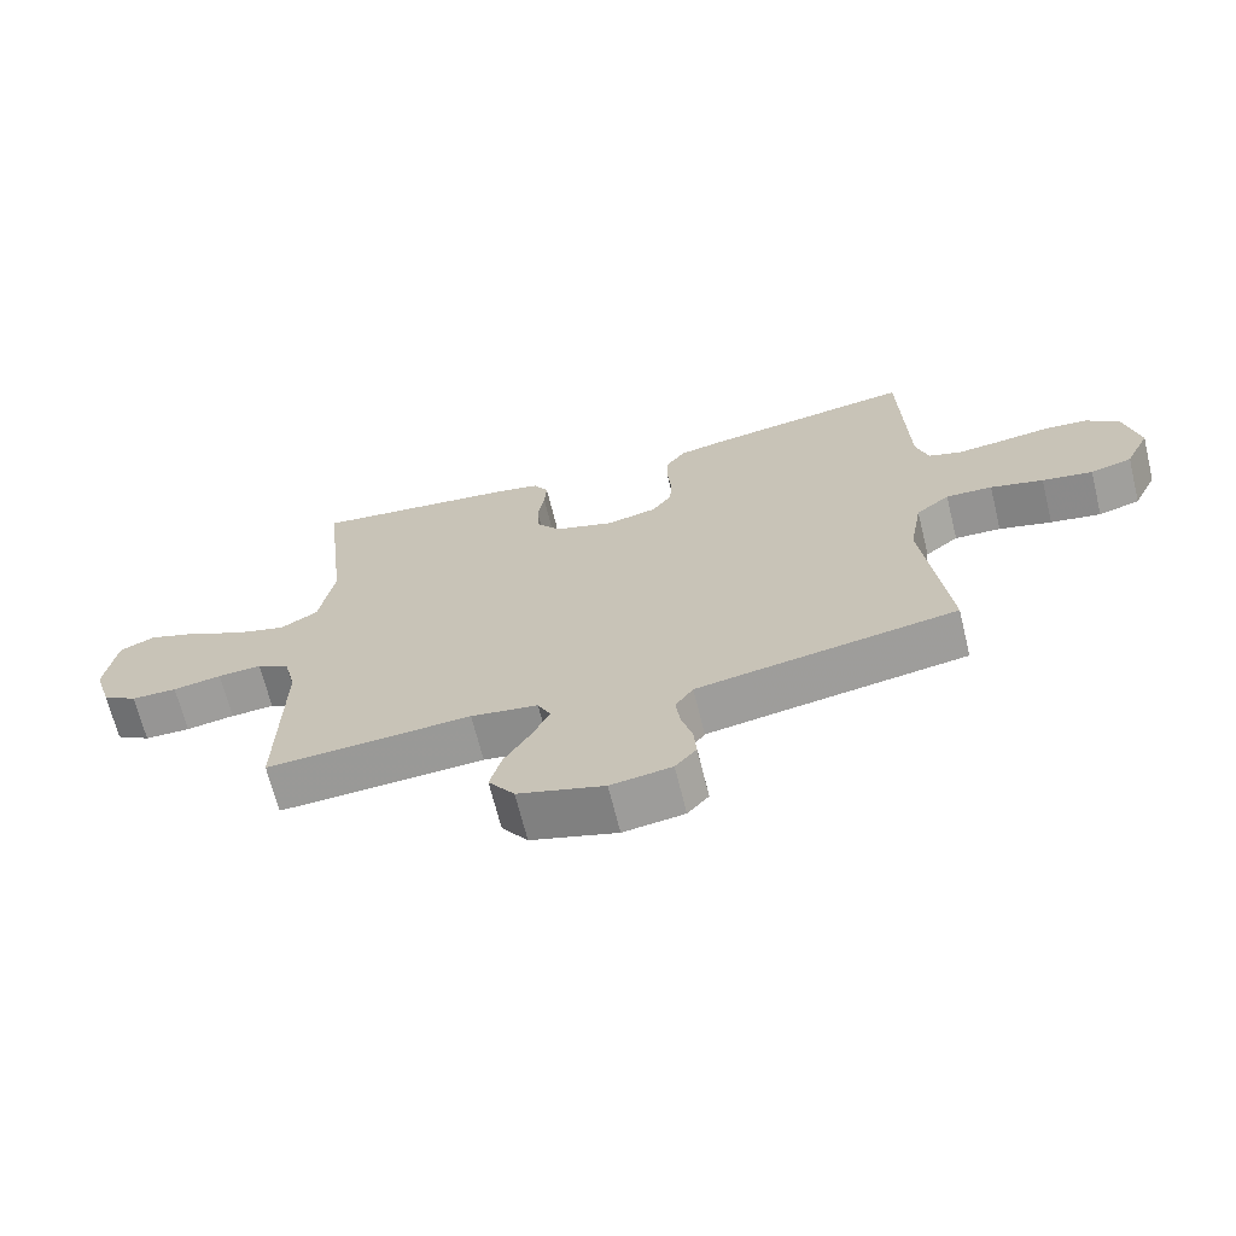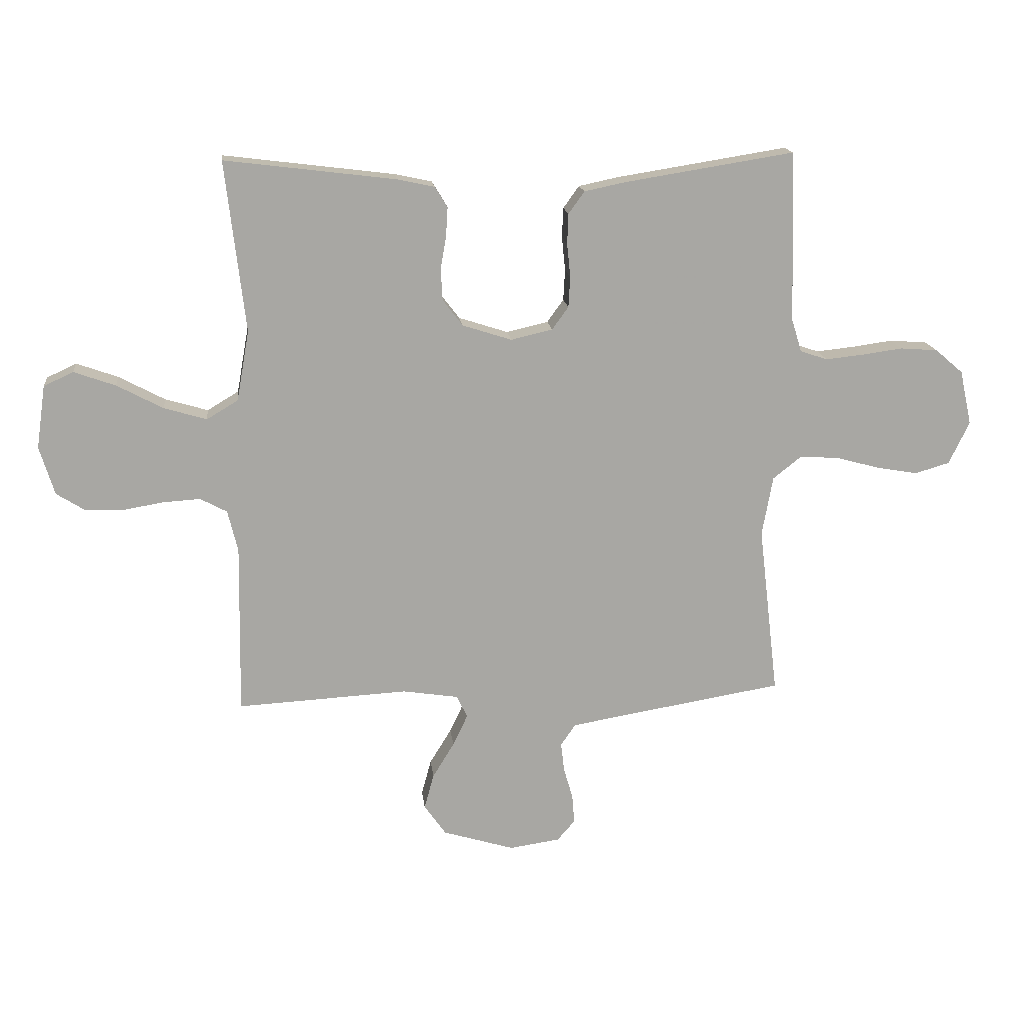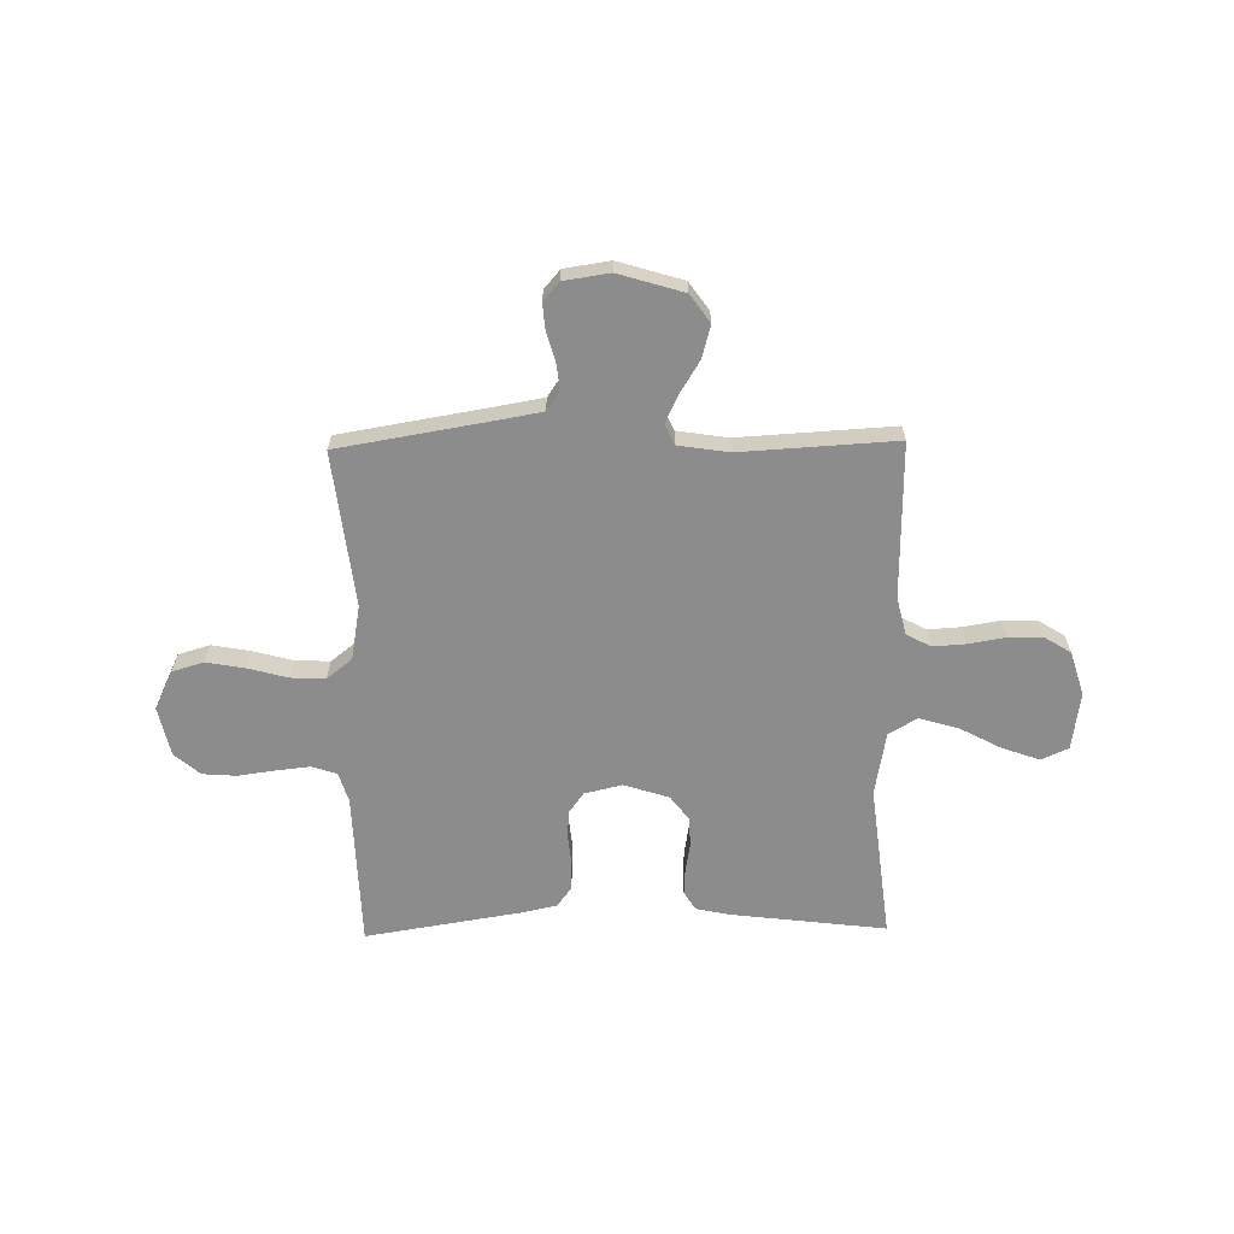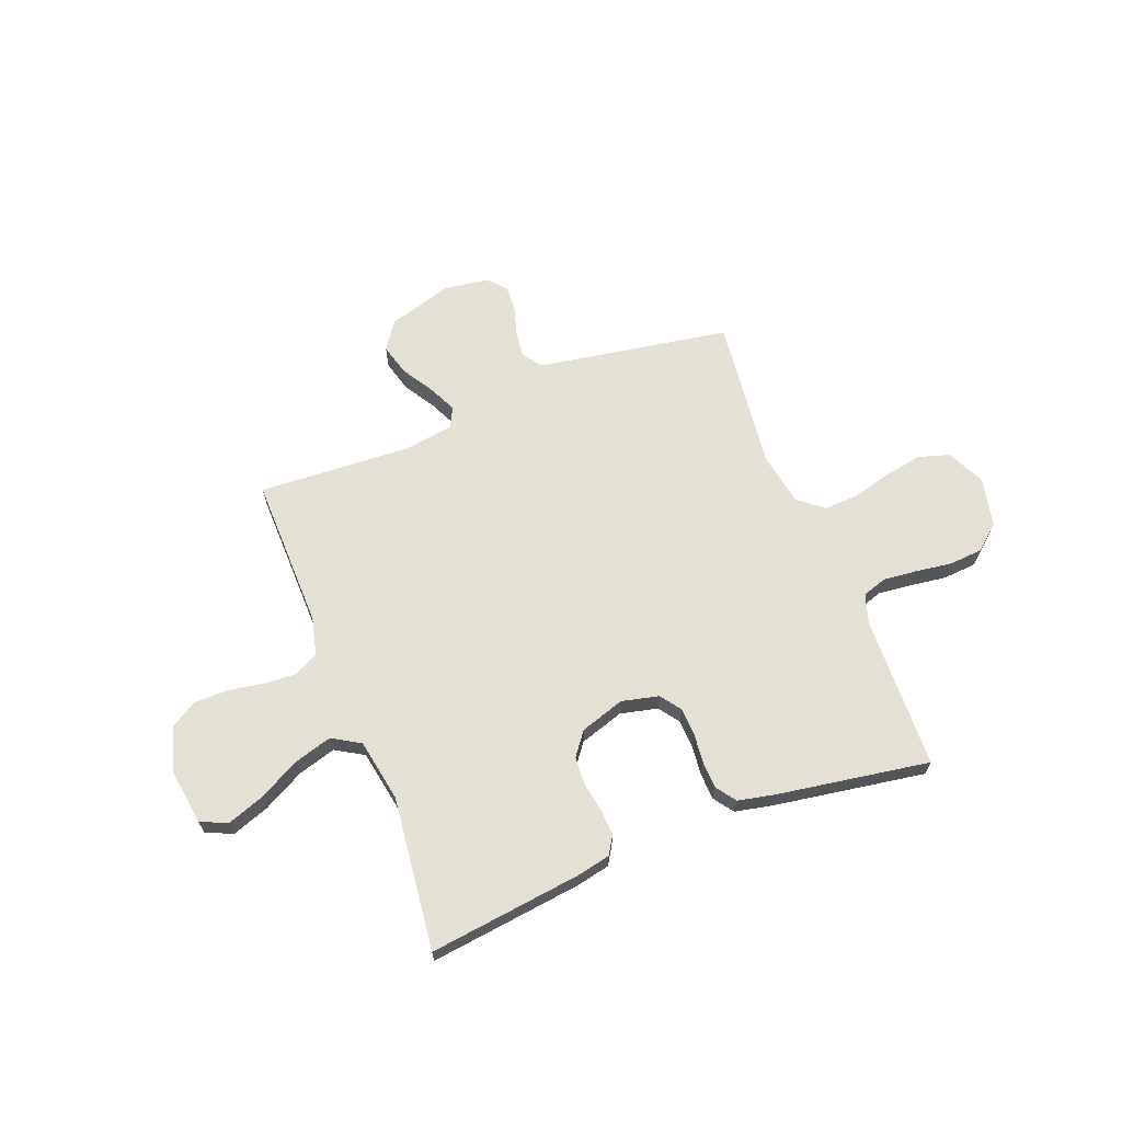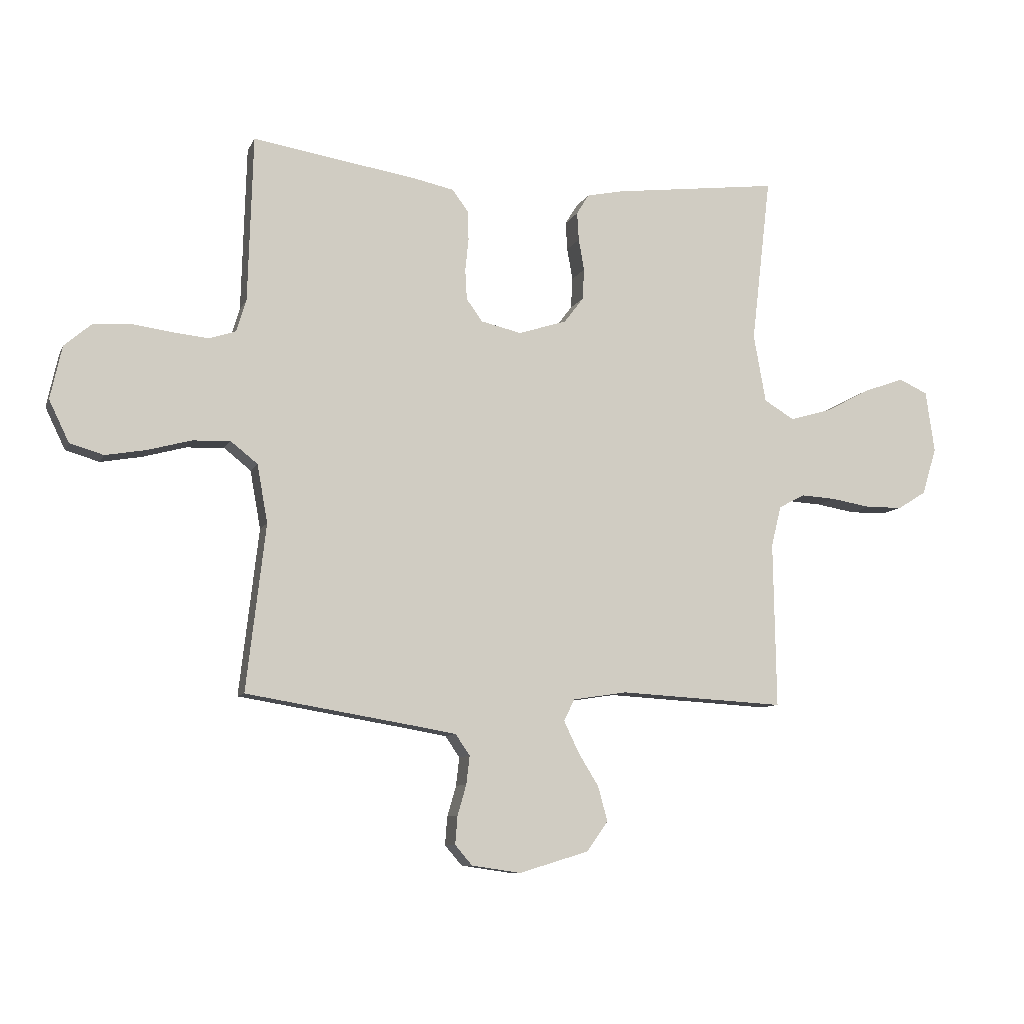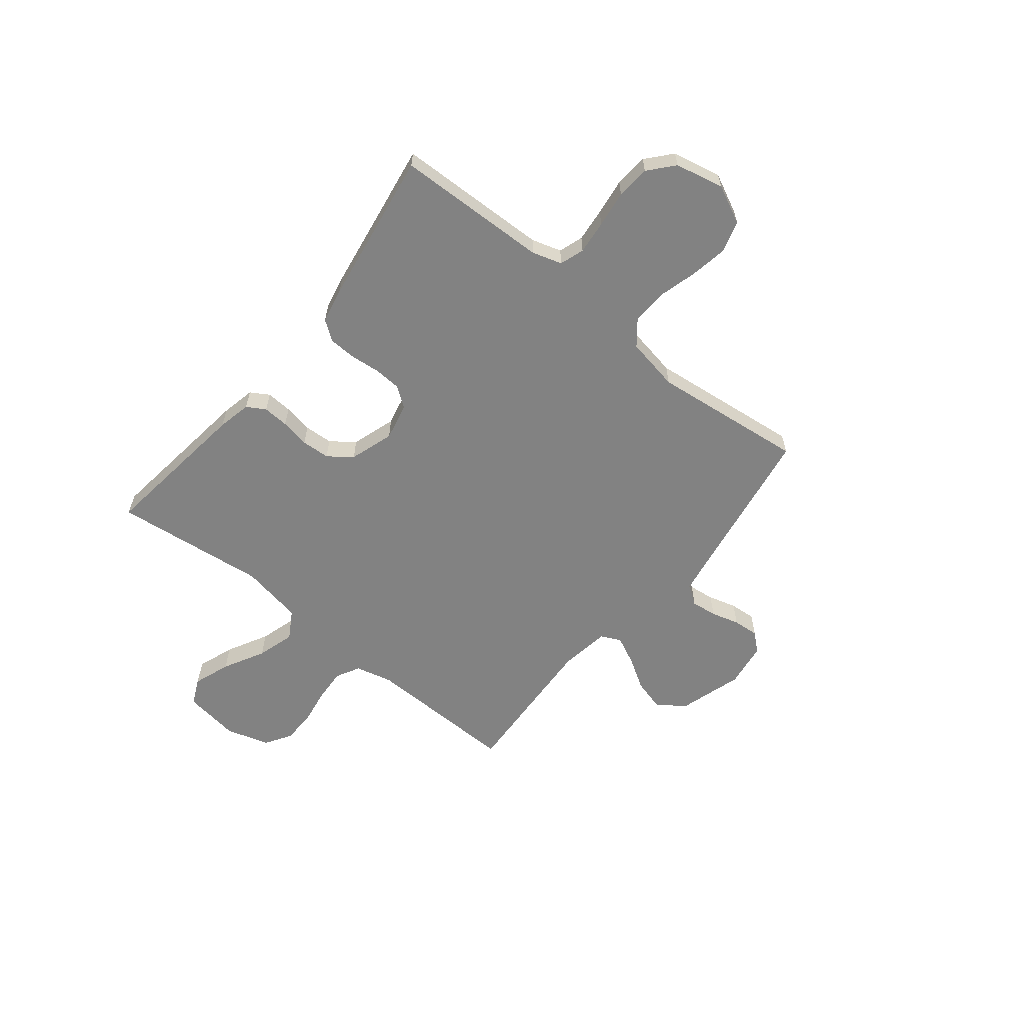
<metadata>
{"format":"obj","ext":"obj","renderer":"f3d","projection":"perspective","resolution":1024,"background":"white","views":[{"elev":-67.8,"azim":13.9,"up":"+Z"},{"elev":16.0,"azim":-6.3,"up":"+Z"},{"elev":-64.3,"azim":-179.0,"up":"+Y"},{"elev":66.1,"azim":-21.2,"up":"+Y"},{"elev":-8.9,"azim":163.4,"up":"+Z"},{"elev":-60.7,"azim":51.0,"up":"+Y"}]}
</metadata>
<code>
v -0.5 0.07 -0.5
v -0.495 0.07 -0.2
v -0.513 0.07 -0.127
v -0.56 0.07 -0.102
v -0.624 0.07 -0.106
v -0.695 0.07 -0.118
v -0.762 0.07 -0.117
v -0.813 0.07 -0.085
v -0.839 0.07 0
v -0.823 0.07 0.111
v -0.771 0.07 0.135
v -0.698 0.07 0.109
v -0.617 0.07 0.066
v -0.542 0.07 0.044
v -0.487 0.07 0.077
v -0.465 0.07 0.2
v -0.5 0.07 0.5
v -0.2 0.07 0.463
v -0.134 0.07 0.449
v -0.112 0.07 0.413
v -0.115 0.07 0.362
v -0.125 0.07 0.305
v -0.122 0.07 0.249
v -0.087 0.07 0.203
v 0 0.07 0.175
v 0.073 0.07 0.192
v 0.102 0.07 0.232
v 0.105 0.07 0.286
v 0.099 0.07 0.345
v 0.101 0.07 0.398
v 0.129 0.07 0.437
v 0.2 0.07 0.452
v 0.5 0.07 0.5
v 0.509 0.07 0.2
v 0.527 0.07 0.142
v 0.575 0.07 0.126
v 0.641 0.07 0.133
v 0.713 0.07 0.143
v 0.779 0.07 0.138
v 0.828 0.07 0.096
v 0.849 0.07 0
v 0.813 0.07 -0.075
v 0.752 0.07 -0.093
v 0.678 0.07 -0.08
v 0.601 0.07 -0.059
v 0.533 0.07 -0.056
v 0.484 0.07 -0.095
v 0.465 0.07 -0.2
v 0.5 0.07 -0.5
v 0.2 0.07 -0.55
v 0.12 0.07 -0.564
v 0.094 0.07 -0.602
v 0.1 0.07 -0.653
v 0.116 0.07 -0.708
v 0.12 0.07 -0.759
v 0.089 0.07 -0.795
v 0 0.07 -0.808
v -0.126 0.07 -0.77
v -0.164 0.07 -0.716
v -0.147 0.07 -0.654
v -0.109 0.07 -0.592
v -0.083 0.07 -0.537
v -0.102 0.07 -0.498
v -0.2 0.07 -0.483
v -0.5 0 -0.5
v -0.495 0 -0.2
v -0.513 0 -0.127
v -0.56 0 -0.102
v -0.624 0 -0.106
v -0.695 0 -0.118
v -0.762 0 -0.117
v -0.813 0 -0.085
v -0.839 0 0
v -0.823 0 0.111
v -0.771 0 0.135
v -0.698 0 0.109
v -0.617 0 0.066
v -0.542 0 0.044
v -0.487 0 0.077
v -0.465 0 0.2
v -0.5 0 0.5
v -0.2 0 0.463
v -0.134 0 0.449
v -0.112 0 0.413
v -0.115 0 0.362
v -0.125 0 0.305
v -0.122 0 0.249
v -0.087 0 0.203
v 0 0 0.175
v 0.073 0 0.192
v 0.102 0 0.232
v 0.105 0 0.286
v 0.099 0 0.345
v 0.101 0 0.398
v 0.129 0 0.437
v 0.2 0 0.452
v 0.5 0 0.5
v 0.509 0 0.2
v 0.527 0 0.142
v 0.575 0 0.126
v 0.641 0 0.133
v 0.713 0 0.143
v 0.779 0 0.138
v 0.828 0 0.096
v 0.849 0 0
v 0.813 0 -0.075
v 0.752 0 -0.093
v 0.678 0 -0.08
v 0.601 0 -0.059
v 0.533 0 -0.056
v 0.484 0 -0.095
v 0.465 0 -0.2
v 0.5 0 -0.5
v 0.2 0 -0.55
v 0.12 0 -0.564
v 0.094 0 -0.602
v 0.1 0 -0.653
v 0.116 0 -0.708
v 0.12 0 -0.759
v 0.089 0 -0.795
v 0 0 -0.808
v -0.126 0 -0.77
v -0.164 0 -0.716
v -0.147 0 -0.654
v -0.109 0 -0.592
v -0.083 0 -0.537
v -0.102 0 -0.498
v -0.2 0 -0.483
f 59 60 61
f 58 59 61
f 57 58 61
f 56 57 61
f 55 56 61
f 54 55 61
f 53 54 61
f 52 53 61 62
f 51 52 62 63
f 48 49 50
f 50 51 63
f 48 50 63
f 47 48 63
f 43 44 45
f 42 43 45
f 41 42 45
f 40 41 45
f 39 40 45
f 38 39 45
f 37 38 45
f 36 37 45 46
f 47 63 64
f 46 47 64
f 36 46 64
f 35 36 64
f 32 33 34
f 31 32 34
f 30 31 34
f 29 30 34
f 28 29 34
f 20 21 22
f 19 20 22
f 18 19 22
f 17 18 22
f 16 17 22
f 15 16 22 23
f 14 15 23 24
f 11 12 13
f 10 11 13
f 9 10 13
f 8 9 13
f 7 8 13
f 6 7 13
f 5 6 13
f 4 5 13 14
f 14 24 25
f 4 14 25
f 3 4 25
f 64 1 2
f 3 25 26
f 2 3 26
f 64 2 26
f 35 64 26
f 27 28 34 35
f 26 27 35
f 125 124 123
f 125 123 122
f 125 122 121
f 125 121 120
f 125 120 119
f 125 119 118
f 125 118 117
f 126 125 117 116
f 127 126 116 115
f 114 113 112
f 127 115 114
f 127 114 112
f 127 112 111
f 109 108 107
f 109 107 106
f 109 106 105
f 109 105 104
f 109 104 103
f 109 103 102
f 109 102 101
f 110 109 101 100
f 128 127 111
f 128 111 110
f 128 110 100
f 128 100 99
f 98 97 96
f 98 96 95
f 98 95 94
f 98 94 93
f 98 93 92
f 86 85 84
f 86 84 83
f 86 83 82
f 86 82 81
f 86 81 80
f 87 86 80 79
f 88 87 79 78
f 77 76 75
f 77 75 74
f 77 74 73
f 77 73 72
f 77 72 71
f 77 71 70
f 77 70 69
f 78 77 69 68
f 89 88 78
f 89 78 68
f 89 68 67
f 66 65 128
f 90 89 67
f 90 67 66
f 90 66 128
f 90 128 99
f 99 98 92 91
f 99 91 90
f 1 65 66 2
f 2 66 67 3
f 3 67 68 4
f 4 68 69 5
f 5 69 70 6
f 6 70 71 7
f 7 71 72 8
f 8 72 73 9
f 9 73 74 10
f 10 74 75 11
f 11 75 76 12
f 12 76 77 13
f 13 77 78 14
f 14 78 79 15
f 15 79 80 16
f 16 80 81 17
f 17 81 82 18
f 18 82 83 19
f 19 83 84 20
f 20 84 85 21
f 21 85 86 22
f 22 86 87 23
f 23 87 88 24
f 24 88 89 25
f 25 89 90 26
f 26 90 91 27
f 27 91 92 28
f 28 92 93 29
f 29 93 94 30
f 30 94 95 31
f 31 95 96 32
f 32 96 97 33
f 33 97 98 34
f 34 98 99 35
f 35 99 100 36
f 36 100 101 37
f 37 101 102 38
f 38 102 103 39
f 39 103 104 40
f 40 104 105 41
f 41 105 106 42
f 42 106 107 43
f 43 107 108 44
f 44 108 109 45
f 45 109 110 46
f 46 110 111 47
f 47 111 112 48
f 48 112 113 49
f 49 113 114 50
f 50 114 115 51
f 51 115 116 52
f 52 116 117 53
f 53 117 118 54
f 54 118 119 55
f 55 119 120 56
f 56 120 121 57
f 57 121 122 58
f 58 122 123 59
f 59 123 124 60
f 60 124 125 61
f 61 125 126 62
f 62 126 127 63
f 63 127 128 64
f 64 128 65 1

</code>
